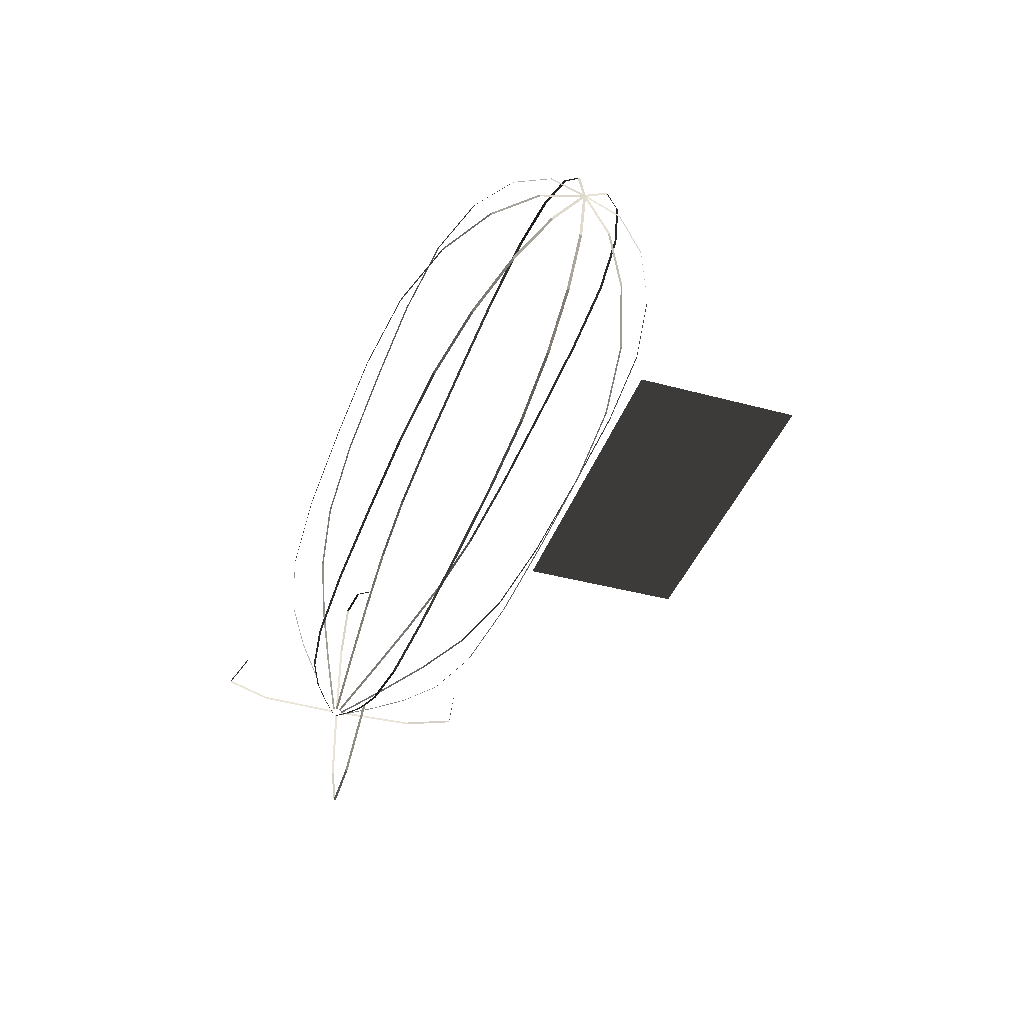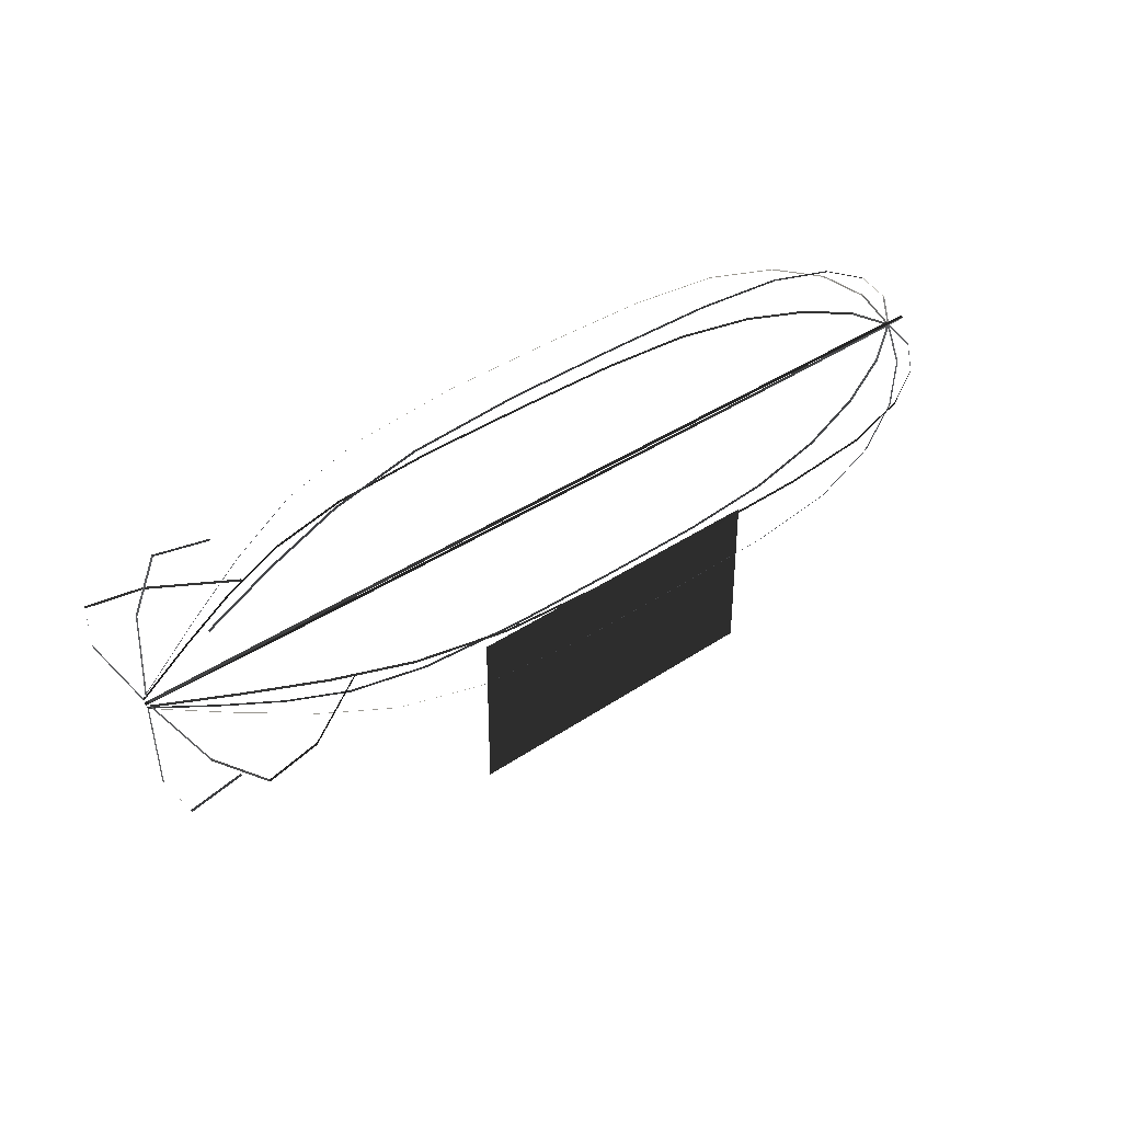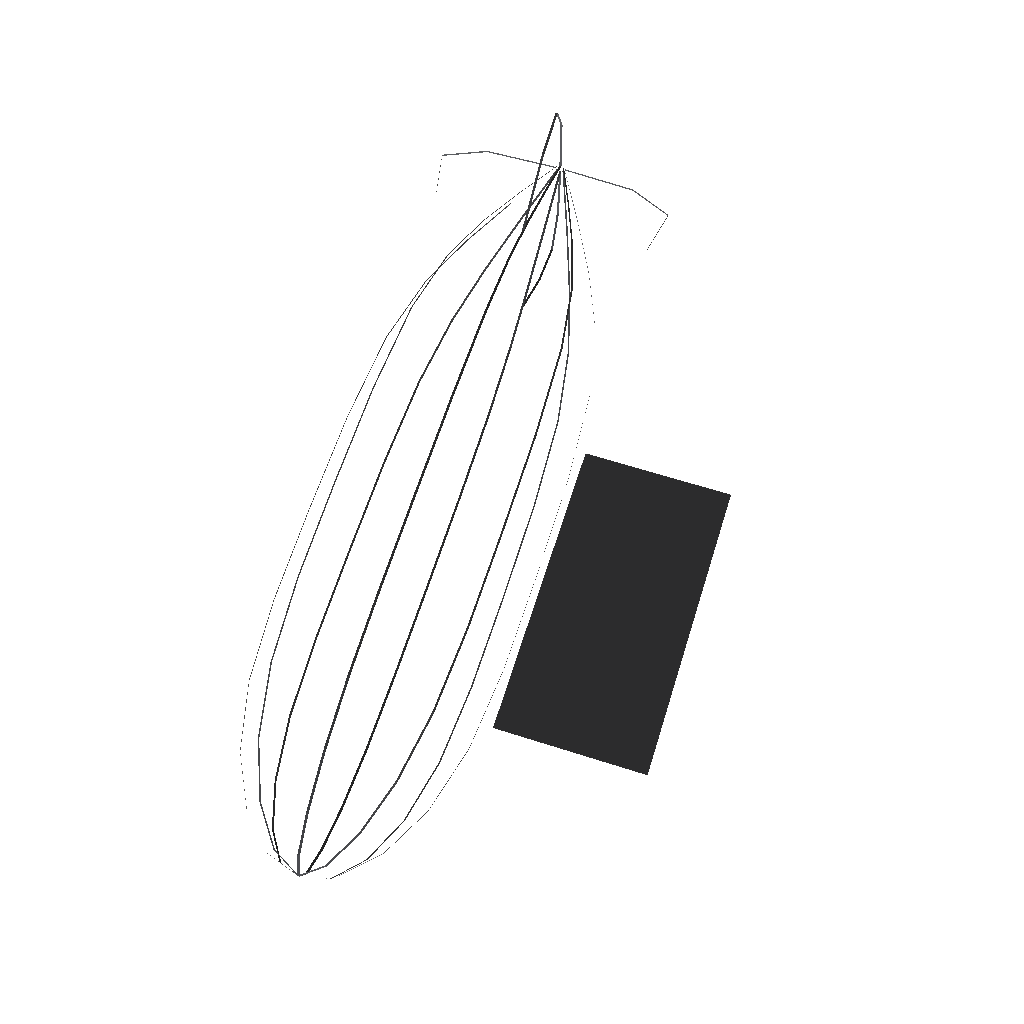
<metadata>
{"format":"obj","ext":"obj","renderer":"f3d","projection":"perspective","resolution":1024,"background":"white","views":[{"elev":-39.4,"azim":-108.7,"up":"+Z"},{"elev":38.3,"azim":139.3,"up":"+Y"},{"elev":65.5,"azim":-72.3,"up":"+Z"}]}
</metadata>
<code>
v 20 -0.1768 -0.106
v 20 -0.106 -0.1768
v 17.5 -1.155 -1.084
v 17.5 -1.084 -1.155
v 15 -2.062 -1.992
v 15 -1.992 -2.062
v 12.4 -2.823 -2.752
v 12.4 -2.752 -2.823
v 9.167 -3.335 -3.264
v 9.167 -3.264 -3.335
v 4.938 -3.541 -3.471
v 4.938 -3.471 -3.541
v 0.3334 -3.571 -3.5
v 0.3334 -3.5 -3.571
v -3.896 -3.541 -3.471
v -3.896 -3.471 -3.541
v -7.5 -3.335 -3.264
v -7.5 -3.264 -3.335
v -10.38 -2.82 -2.749
v -10.38 -2.749 -2.82
v -12.5 -2.039 -1.968
v -12.5 -1.968 -2.039
v -13.85 -1.081 -1.011
v -13.85 -1.011 -1.081
v -14.33 -0.0354 0.0354
v -14.33 0.0354 -0.0354
v -13.85 1.011 1.081
v -13.85 1.081 1.011
v -12.5 1.968 2.039
v -12.5 2.039 1.968
v -10.38 2.749 2.82
v -10.38 2.82 2.749
v -7.5 3.264 3.335
v -7.5 3.335 3.264
v -3.896 3.471 3.541
v -3.896 3.541 3.471
v 0.3334 3.5 3.571
v 0.3334 3.571 3.5
v 4.938 3.471 3.541
v 4.938 3.541 3.471
v 9.167 3.264 3.335
v 9.167 3.335 3.264
v 12.4 2.752 2.823
v 12.4 2.823 2.752
v 15 1.992 2.062
v 15 2.062 1.992
v 17.5 1.084 1.155
v 17.5 1.155 1.084
v 20 0.106 0.1768
v 20 0.1768 0.106
v 20 -0.2 0.05
v 20 -0.2 -0.05
v 17.5 -1.583 0.05
v 17.5 -1.583 -0.05
v 15 -2.867 0.05
v 15 -2.867 -0.05
v 12.4 -3.942 0.05
v 12.4 -3.942 -0.05
v 9.167 -4.667 0.05
v 9.167 -4.667 -0.05
v 4.938 -4.958 0.05
v 4.938 -4.958 -0.05
v 0.3334 -5 0.05
v 0.3334 -5 -0.05
v -3.896 -4.958 0.05
v -3.896 -4.958 -0.05
v -7.5 -4.667 0.05
v -7.5 -4.667 -0.05
v -10.38 -3.938 0.05
v -10.38 -3.938 -0.05
v -12.5 -2.833 0.05
v -12.5 -2.833 -0.05
v -13.85 -1.479 0.05
v -13.85 -1.479 -0.05
v -14.33 0 0.05
v -14.33 0 -0.05
v -13.85 1.479 0.05
v -13.85 1.479 -0.05
v -12.5 2.833 0.05
v -12.5 2.833 -0.05
v -10.38 3.938 0.05
v -10.38 3.938 -0.05
v -7.5 4.667 0.05
v -7.5 4.667 -0.05
v -3.896 4.958 0.05
v -3.896 4.958 -0.05
v 0.3334 5 0.05
v 0.3334 5 -0.05
v 4.938 4.958 0.05
v 4.938 4.958 -0.05
v 9.167 4.667 0.05
v 9.167 4.667 -0.05
v 12.4 3.942 0.05
v 12.4 3.942 -0.05
v 15 2.867 0.05
v 15 2.867 -0.05
v 17.5 1.583 0.05
v 17.5 1.583 -0.05
v 20 0.2 0.05
v 20 0.2 -0.05
v 20 -0.106 0.1768
v 20 -0.1768 0.106
v 17.5 -1.084 1.155
v 17.5 -1.155 1.084
v 15 -1.992 2.062
v 15 -2.062 1.992
v 12.4 -2.752 2.823
v 12.4 -2.823 2.752
v 9.167 -3.264 3.335
v 9.167 -3.335 3.264
v 4.938 -3.471 3.541
v 4.938 -3.541 3.471
v 0.3334 -3.5 3.571
v 0.3334 -3.571 3.5
v -3.896 -3.471 3.541
v -3.896 -3.541 3.471
v -7.5 -3.264 3.335
v -7.5 -3.335 3.264
v -10.38 -2.749 2.82
v -10.38 -2.82 2.749
v -12.5 -1.968 2.039
v -12.5 -2.039 1.968
v -13.85 -1.011 1.081
v -13.85 -1.081 1.011
v -14.33 0.0354 0.0354
v -14.33 -0.0354 -0.0354
v -13.85 1.081 -1.011
v -13.85 1.011 -1.081
v -12.5 2.039 -1.968
v -12.5 1.968 -2.039
v -10.38 2.82 -2.749
v -10.38 2.749 -2.82
v -7.5 3.335 -3.264
v -7.5 3.264 -3.335
v -3.896 3.541 -3.471
v -3.896 3.471 -3.541
v 0.3334 3.571 -3.5
v 0.3334 3.5 -3.571
v 4.938 3.541 -3.471
v 4.938 3.471 -3.541
v 9.167 3.335 -3.264
v 9.167 3.264 -3.335
v 12.4 2.823 -2.752
v 12.4 2.752 -2.823
v 15 2.062 -1.992
v 15 1.992 -2.062
v 17.5 1.155 -1.084
v 17.5 1.084 -1.155
v 20 0.1768 -0.106
v 20 0.106 -0.1768
v 20 0.05 0.2
v 20 -0.05 0.2
v 17.5 0.05 1.583
v 17.5 -0.05 1.583
v 15 0.05 2.867
v 15 -0.05 2.867
v 12.4 0.05 3.942
v 12.4 -0.05 3.942
v 9.167 0.05 4.667
v 9.167 -0.05 4.667
v 4.938 0.05 4.958
v 4.938 -0.05 4.958
v 0.3334 0.05 5
v 0.3334 -0.05 5
v -3.896 0.05 4.958
v -3.896 -0.05 4.958
v -7.5 0.05 4.667
v -7.5 -0.05 4.667
v -10.38 0.05 3.938
v -10.38 -0.05 3.938
v -12.5 0.05 2.833
v -12.5 -0.05 2.833
v -13.85 0.05 1.479
v -13.85 -0.05 1.479
v -14.33 0.05 0
v -14.33 -0.05 0
v -13.85 0.05 -1.479
v -13.85 -0.05 -1.479
v -12.5 0.05 -2.833
v -12.5 -0.05 -2.833
v -10.38 0.05 -3.938
v -10.38 -0.05 -3.938
v -7.5 0.05 -4.667
v -7.5 -0.05 -4.667
v -3.896 0.05 -4.958
v -3.896 -0.05 -4.958
v 0.3334 0.05 -5
v 0.3334 -0.05 -5
v 4.938 0.05 -4.958
v 4.938 -0.05 -4.958
v 9.167 0.05 -4.667
v 9.167 -0.05 -4.667
v 12.4 0.05 -3.942
v 12.4 -0.05 -3.942
v 15 0.05 -2.867
v 15 -0.05 -2.867
v 17.5 0.05 -1.583
v 17.5 -0.05 -1.583
v 20 0.05 -0.2
v 20 -0.05 -0.2
v 20 0.2 0.05
v 20 0.2 -0.05
v 19.88 3.494 0.05
v 19.88 3.494 -0.05
v 19.05 5.401 0.05
v 19.05 5.401 -0.05
v 17.02 4.999 0.05
v 17.02 4.999 -0.05
v 14.28 3.211 0.05
v 14.28 3.211 -0.05
v 20 0.05 -0.2
v 20 -0.05 -0.2
v 19.88 0.05 -3.494
v 19.88 -0.05 -3.494
v 19.05 0.05 -5.401
v 19.05 -0.05 -5.401
v 17.02 0.05 -4.999
v 17.02 -0.05 -4.999
v 14.28 0.05 -3.211
v 14.28 -0.05 -3.211
v 20 -0.2 -0.05
v 20 -0.2 0.05
v 19.88 -3.494 -0.05
v 19.88 -3.494 0.05
v 19.05 -5.401 -0.05
v 19.05 -5.401 0.05
v 17.02 -4.999 -0.05
v 17.02 -4.999 0.05
v 14.28 -3.211 -0.05
v 14.28 -3.211 0.05
v 20 -0.05 0.2
v 20 0.05 0.2
v 19.88 -0.05 3.494
v 19.88 0.05 3.494
v 19.05 -0.05 5.401
v 19.05 0.05 5.401
v 17.02 -0.05 4.999
v 17.02 0.05 4.999
v 14.28 -0.05 3.211
v 14.28 0.05 3.211
v 6.4 -11.7 0
v -6.4 -11.7 0
v 6.4 -5.3 0
v -6.4 -5.3 0
v -6.4 -11.7 0.0002
v 6.4 -11.7 0
v -6.4 -5.3 0.0002
v 6.4 -5.3 0
g Group_001
f 1 2 4 3
f 3 4 6 5
f 5 6 8 7
f 7 8 10 9
f 9 10 12 11
f 11 12 14 13
f 13 14 16 15
f 15 16 18 17
f 17 18 20 19
f 19 20 22 21
f 21 22 24 23
f 23 24 26 25
f 25 26 28 27
f 27 28 30 29
f 29 30 32 31
f 31 32 34 33
f 33 34 36 35
f 35 36 38 37
f 37 38 40 39
f 39 40 42 41
f 41 42 44 43
f 43 44 46 45
f 45 46 48 47
f 47 48 50 49
g Group_002
f 51 52 54 53
f 53 54 56 55
f 55 56 58 57
f 57 58 60 59
f 59 60 62 61
f 61 62 64 63
f 63 64 66 65
f 65 66 68 67
f 67 68 70 69
f 69 70 72 71
f 71 72 74 73
f 73 74 76 75
f 75 76 78 77
f 77 78 80 79
f 79 80 82 81
f 81 82 84 83
f 83 84 86 85
f 85 86 88 87
f 87 88 90 89
f 89 90 92 91
f 91 92 94 93
f 93 94 96 95
f 95 96 98 97
g Group_003
g Group_004
f 101 102 104 103
f 103 104 106 105
f 105 106 108 107
f 107 108 110 109
f 109 110 112 111
f 111 112 114 113
f 113 114 116 115
f 115 116 118 117
f 117 118 120 119
f 119 120 122 121
f 121 122 124 123
f 123 124 126 125
f 125 126 128 127
f 127 128 130 129
f 129 130 132 131
f 131 132 134 133
f 133 134 136 135
f 135 136 138 137
f 137 138 140 139
f 139 140 142 141
f 141 142 144 143
f 143 144 146 145
f 145 146 148 147
f 147 148 150 149
g Group_005
f 151 152 154 153
f 153 154 156 155
f 155 156 158 157
f 157 158 160 159
f 159 160 162 161
f 161 162 164 163
f 163 164 166 165
f 165 166 168 167
f 167 168 170 169
f 169 170 172 171
f 171 172 174 173
f 173 174 176 175
f 175 176 178 177
f 177 178 180 179
f 179 180 182 181
f 181 182 184 183
f 183 184 186 185
f 185 186 188 187
f 187 188 190 189
f 189 190 192 191
f 191 192 194 193
f 193 194 196 195
f 195 196 198 197
f 197 198 200 199
g Group_006
f 201 202 204 203
f 203 204 206 205
f 205 206 208 207
g Group_007
g Group_008
f 211 212 214 213
f 213 214 216 215
f 215 216 218 217
f 217 218 220 219
g Group_009
f 221 222 224 223
f 223 224 226 225
f 225 226 228 227
g Group_010
g Group_011
f 231 232 234 233
f 233 234 236 235
f 235 236 238 237
f 237 238 240 239
g Group_012
f 241 242 244 243
g Group_013
f 245 246 248 247

</code>
